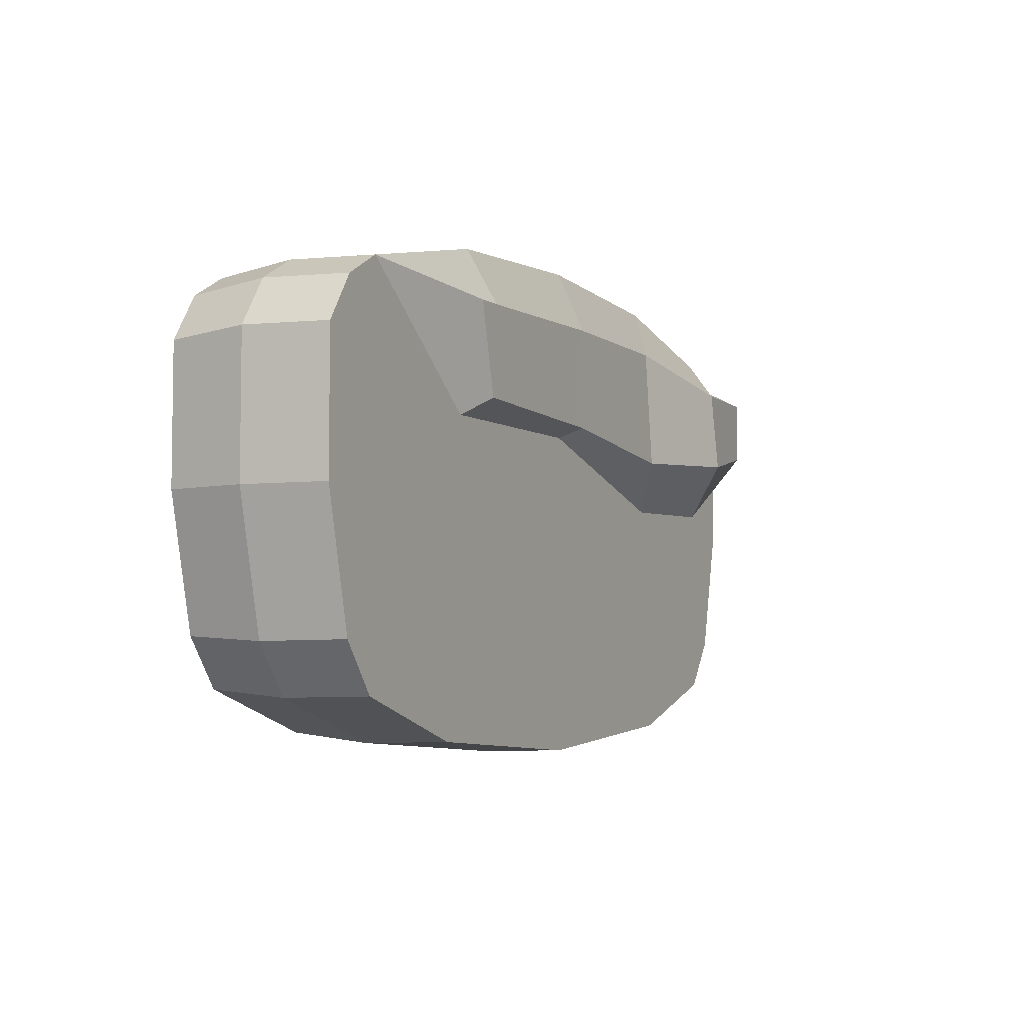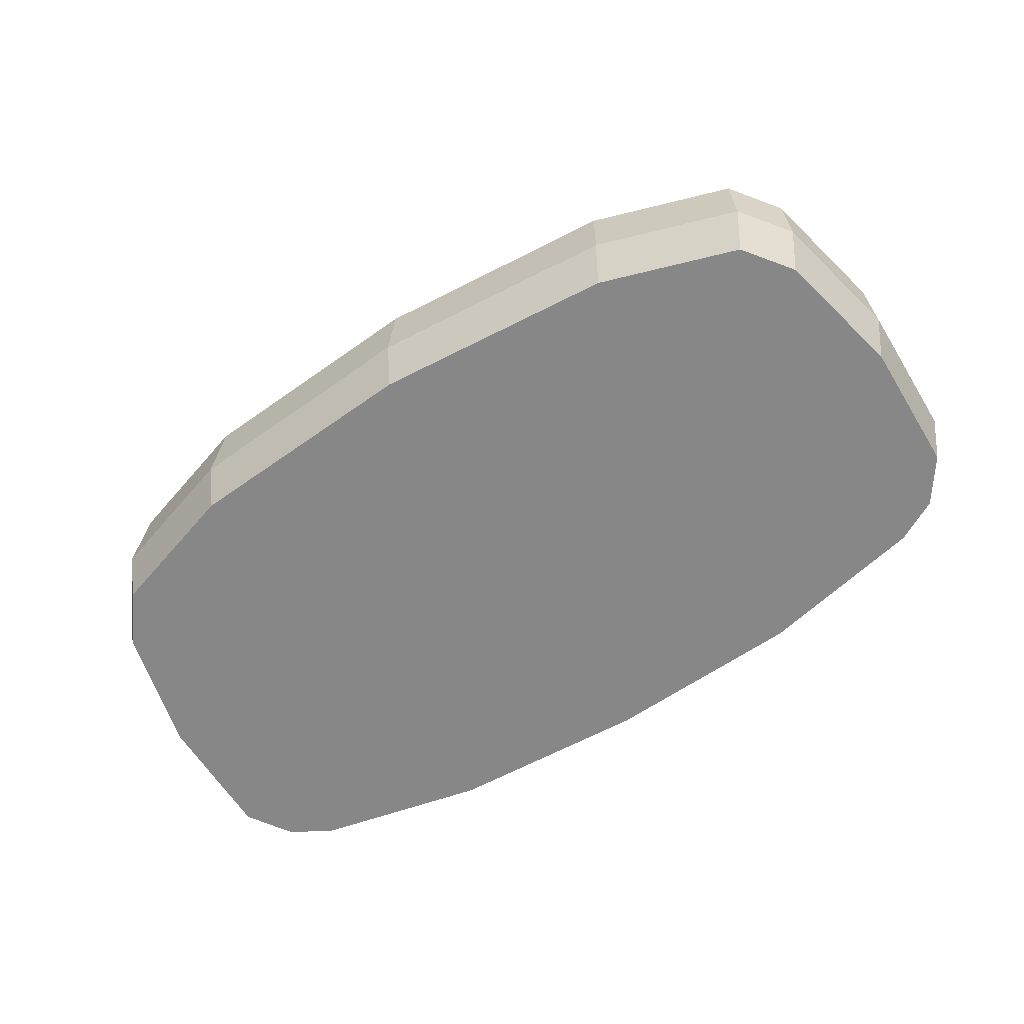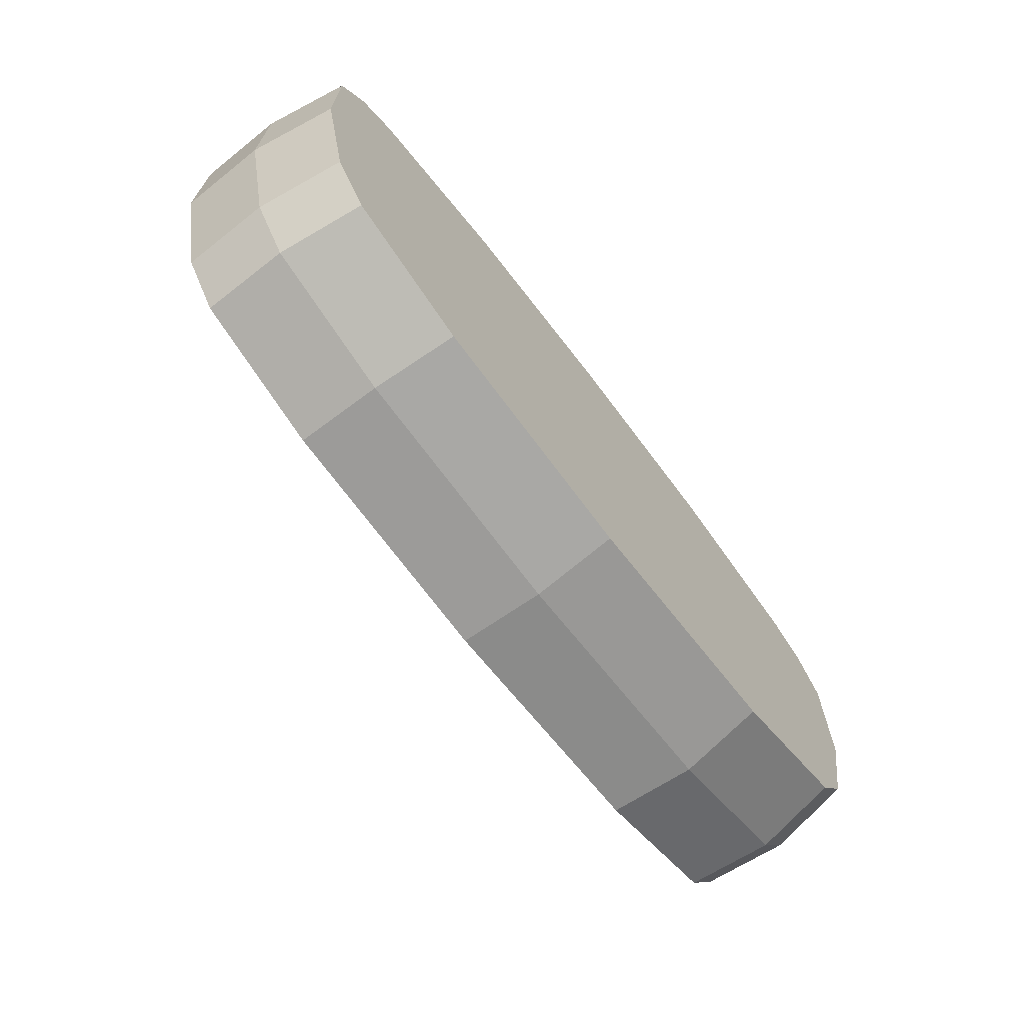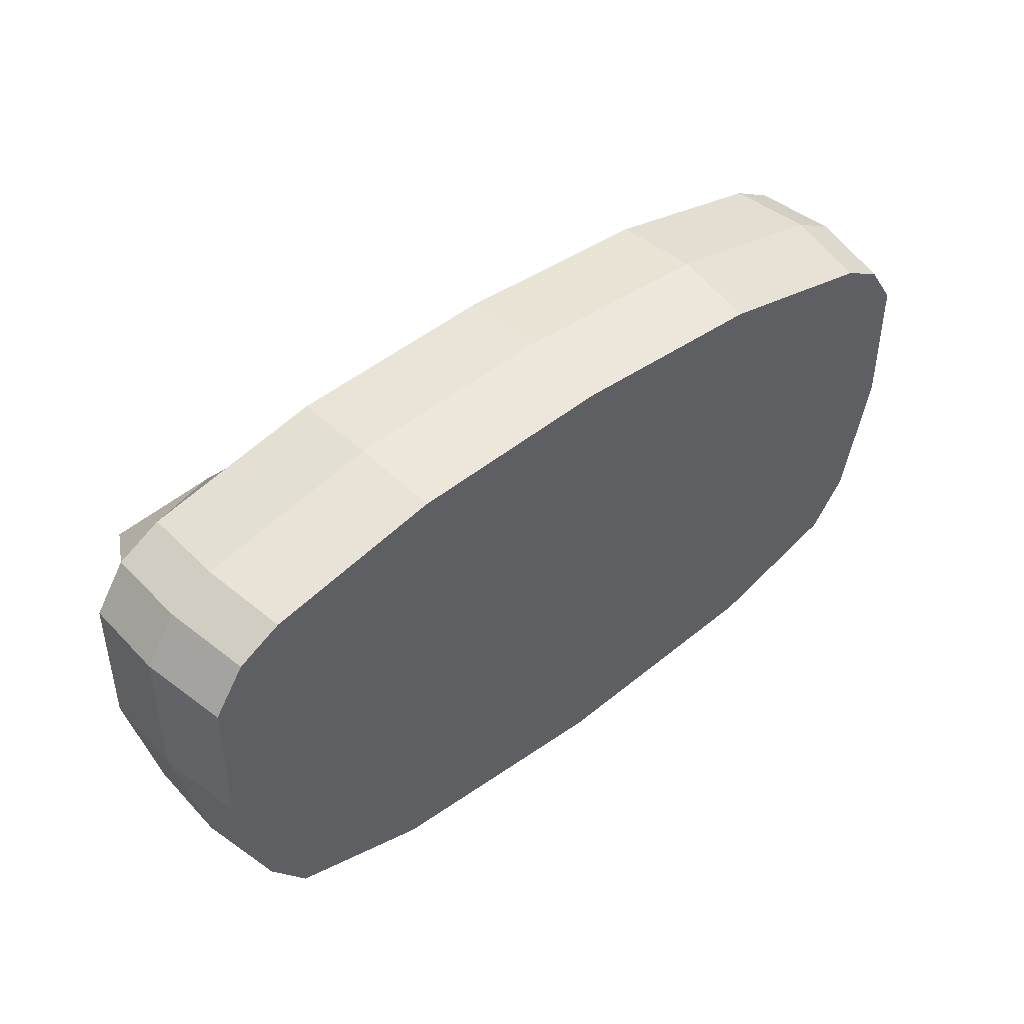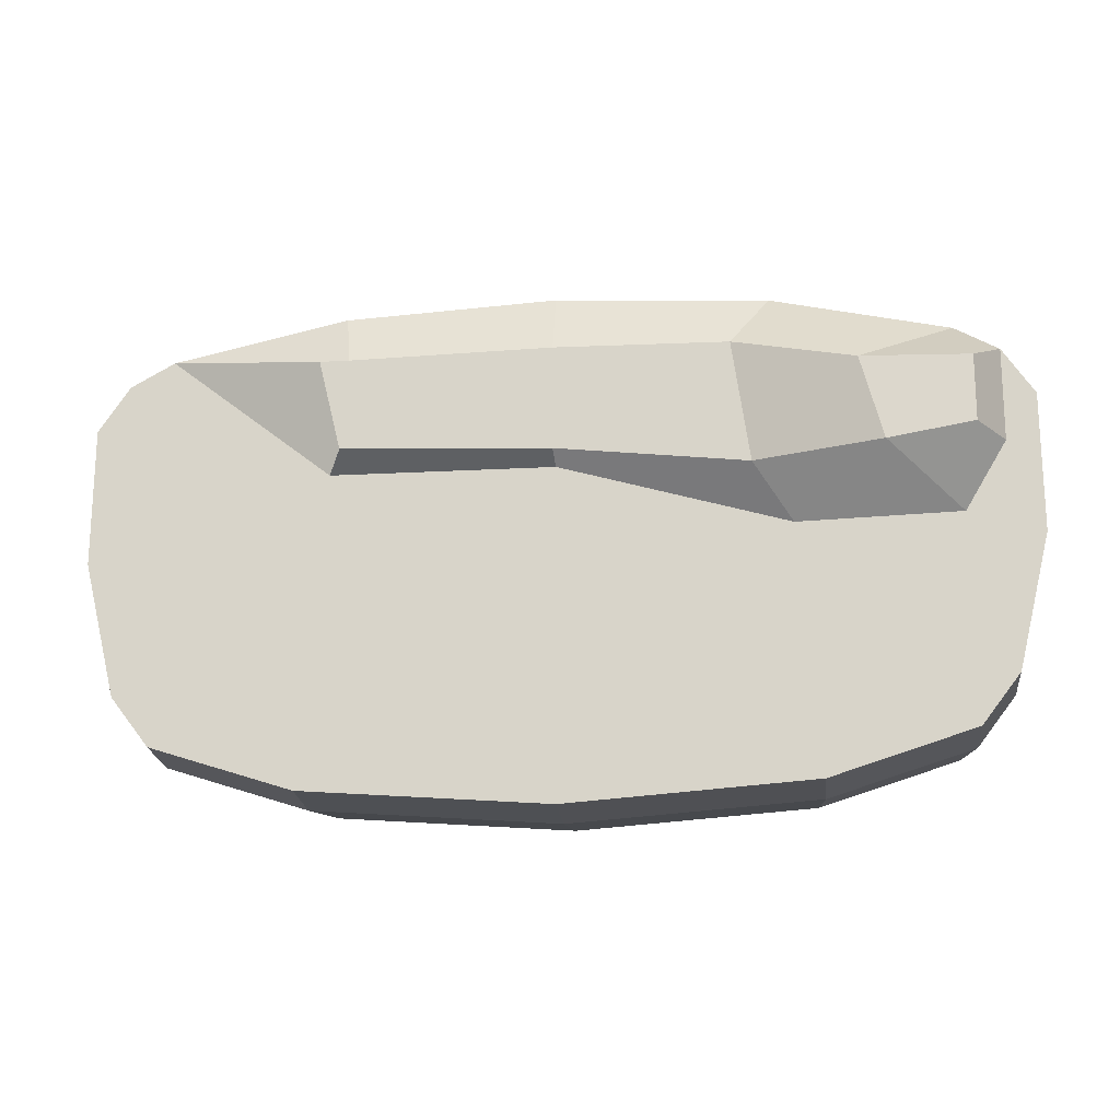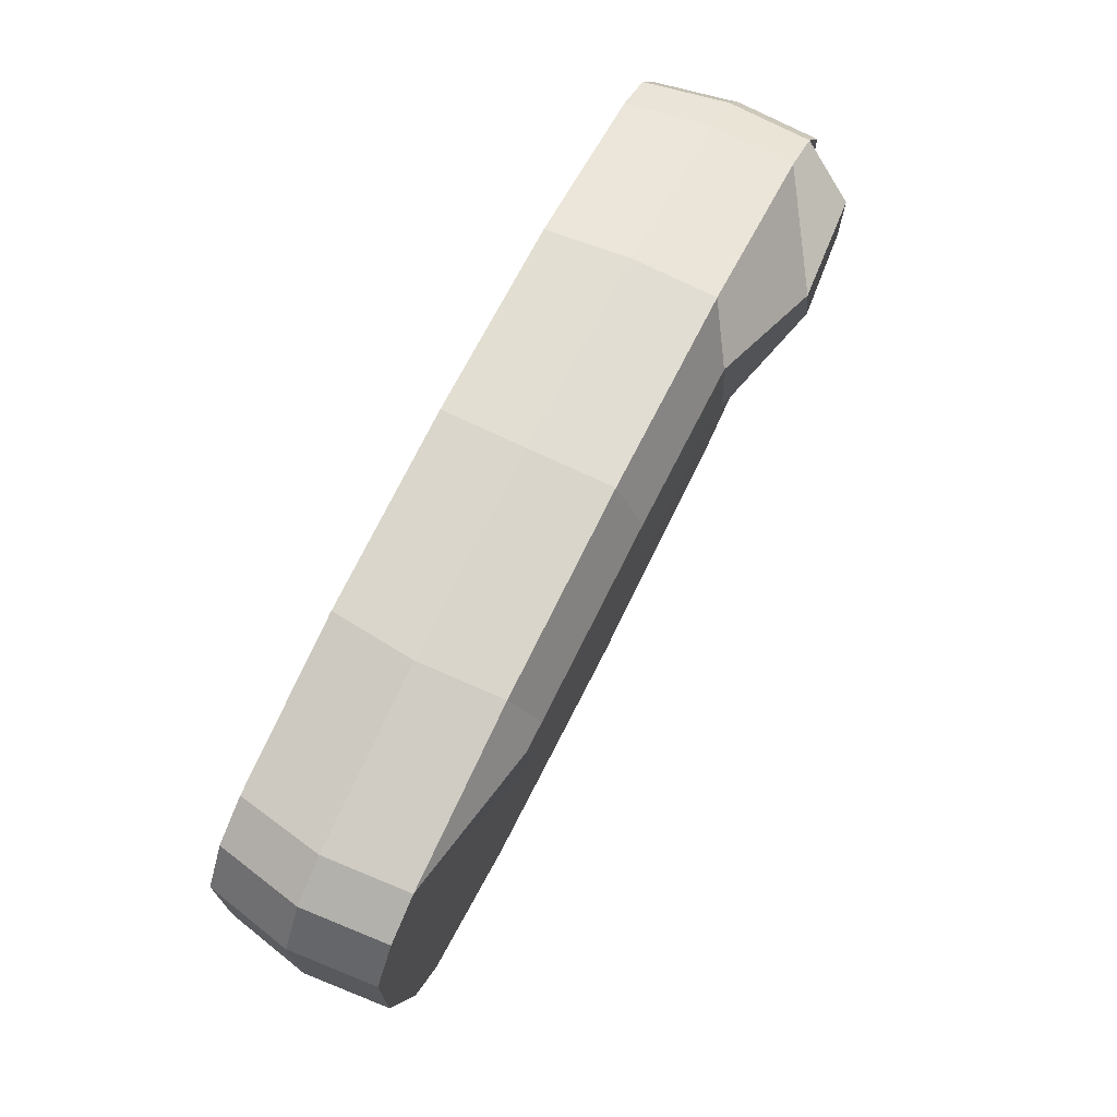
<metadata>
{"format":"obj","ext":"obj","renderer":"f3d","projection":"perspective","resolution":1024,"background":"white","views":[{"elev":-4.2,"azim":-63.5,"up":"+Y"},{"elev":-62.5,"azim":31.7,"up":"+Z"},{"elev":-68.0,"azim":127.1,"up":"+Y"},{"elev":45.1,"azim":138.6,"up":"+Y"},{"elev":-17.5,"azim":6.6,"up":"+Y"},{"elev":71.0,"azim":-63.6,"up":"+Y"}]}
</metadata>
<code>
g keyboard_col
v -0.2015 0.1868 0.08552
v -0.2084 0.09444 0.08552
v -0.231 0.1868 0.08552
v -0.002342 0.2561 -0.02888
v 1.952e-09 0.2472 -0.1153
v 0.2051 0.2364 -0.1152
v 0.2101 0.2448 -0.02886
v 0.377 0.1992 -0.1152
v 0.4198 0.1756 -0.1152
v 0.4325 0.1819 -0.02886
v 0.3881 0.2063 -0.02886
v 0.4652 -0.005639 -0.02885
v 0.4514 -0.005451 -0.1152
v 0.4198 -0.1367 -0.1152
v 0.4325 -0.1416 -0.02886
v 0.4198 -0.1367 -0.1152
v 0.3825 -0.1855 -0.1152
v 0.3938 -0.1921 -0.02887
v 0.4325 -0.1416 -0.02886
v 0.4645 0.1348 -0.02885
v 0.4507 0.1301 -0.1152
v 0.4514 -0.005451 -0.1152
v 0.4652 -0.005639 -0.02885
v 0.2101 0.2448 -0.02886
v 0.2051 0.2364 -0.1152
v 0.377 0.1992 -0.1152
v 0.3881 0.2063 -0.02886
v 0.4198 0.1756 -0.1152
v 0.4507 0.1301 -0.1152
v 0.4645 0.1348 -0.02885
v 0.4325 0.1819 -0.02886
v -0.4198 0.1756 -0.1152
v -0.377 0.1992 -0.1152
v -0.3928 0.2063 -0.02886
v -0.4372 0.1819 -0.02886
v -0.4699 -0.005639 -0.02885
v -0.4514 -0.005451 -0.1152
v -0.4507 0.1301 -0.1152
v -0.4692 0.1348 -0.02885
v -0.3825 -0.1855 -0.1152
v -0.4198 -0.1367 -0.1152
v -0.4372 -0.1416 -0.02886
v -0.3985 -0.1921 -0.02887
v -0.4372 -0.1416 -0.02886
v -0.4198 -0.1367 -0.1152
v -0.4514 -0.005451 -0.1152
v -0.4699 -0.005639 -0.02885
v -0.3928 0.2063 -0.02886
v -0.377 0.1992 -0.1152
v -0.2051 0.2364 -0.1152
v -0.2147 0.2448 -0.02886
v -0.4507 0.1301 -0.1152
v -0.4198 0.1756 -0.1152
v -0.4372 0.1819 -0.02886
v -0.4692 0.1348 -0.02885
v -0.2147 0.2448 -0.02886
v -0.2051 0.2364 -0.1152
v 1.952e-09 0.2472 -0.1153
v -0.002342 0.2561 -0.02888
v -0.2535 -0.238 -0.02888
v -0.2424 -0.2298 -0.1153
v -0.3825 -0.1855 -0.1152
v -0.3985 -0.1921 -0.02887
v 0.2488 -0.238 -0.02888
v 0.2424 -0.2298 -0.1153
v 7.964e-09 -0.2476 -0.1153
v -0.002342 -0.2565 -0.02888
v 0.3938 -0.1921 -0.02887
v 0.3825 -0.1855 -0.1152
v 0.2424 -0.2298 -0.1153
v 0.2488 -0.238 -0.02888
v -0.002342 -0.2565 -0.02888
v 7.964e-09 -0.2476 -0.1153
v -0.2424 -0.2298 -0.1153
v -0.2535 -0.238 -0.02888
v 0.2103 0.2424 0.05751
v 0.2101 0.2448 -0.02886
v 0.3881 0.2063 -0.02886
v 0.3866 0.2042 0.05751
v 0.4325 0.1819 -0.02886
v 0.4305 0.1801 0.0575
v 0.3866 0.2042 0.05751
v 0.3881 0.2063 -0.02886
v 0.4645 0.1348 -0.02885
v 0.4622 0.1334 0.05751
v 0.4305 0.1801 0.0575
v 0.4325 0.1819 -0.02886
v 0.4622 0.1334 0.05751
v 0.4645 0.1348 -0.02885
v 0.4652 -0.005639 -0.02885
v 0.4629 -0.005584 0.05751
v 0.4629 -0.005584 0.05751
v 0.4652 -0.005639 -0.02885
v 0.4325 -0.1416 -0.02886
v 0.4305 -0.1402 0.05751
v 0.3938 -0.1921 -0.02887
v 0.3922 -0.1902 0.0575
v 0.4305 -0.1402 0.05751
v 0.4325 -0.1416 -0.02886
v 0.3922 -0.1902 0.0575
v 0.3938 -0.1921 -0.02887
v 0.2488 -0.238 -0.02888
v 0.2486 -0.2357 0.0575
v 0.2486 -0.2357 0.0575
v 0.2488 -0.238 -0.02888
v -0.002342 -0.2565 -0.02888
v 5.08e-09 -0.2539 0.0575
v 5.08e-09 -0.2539 0.0575
v -0.002342 -0.2565 -0.02888
v -0.2535 -0.238 -0.02888
v -0.2486 -0.2357 0.0575
v -0.2486 -0.2357 0.0575
v -0.2535 -0.238 -0.02888
v -0.3985 -0.1921 -0.02887
v -0.3922 -0.1902 0.0575
v -0.4372 -0.1416 -0.02886
v -0.4305 -0.1402 0.05751
v -0.3922 -0.1902 0.0575
v -0.3985 -0.1921 -0.02887
v -0.4305 -0.1402 0.05751
v -0.4372 -0.1416 -0.02886
v -0.4699 -0.005639 -0.02885
v -0.4629 -0.005584 0.05751
v -0.4629 -0.005584 0.05751
v -0.4699 -0.005639 -0.02885
v -0.4692 0.1348 -0.02885
v -0.4622 0.1334 0.05751
v -0.4372 0.1819 -0.02886
v -0.4305 0.1801 0.0575
v -0.4622 0.1334 0.05751
v -0.4692 0.1348 -0.02885
v -0.3928 0.2063 -0.02886
v -0.3866 0.2042 0.05751
v -0.4305 0.1801 0.0575
v -0.4372 0.1819 -0.02886
v -0.3866 0.2042 0.05751
v -0.3928 0.2063 -0.02886
v -0.2147 0.2448 -0.02886
v -0.2103 0.2424 0.05751
v -0.2103 0.2424 0.05751
v -0.2147 0.2448 -0.02886
v -0.002342 0.2561 -0.02888
v -1.469e-09 0.2535 0.0575
v -1.469e-09 0.2535 0.0575
v -0.002342 0.2561 -0.02888
v 0.2101 0.2448 -0.02886
v 0.2103 0.2424 0.05751
v -0.4198 0.1756 -0.1152
v -0.4198 -0.1367 -0.1152
v -0.3825 -0.1855 -0.1152
v -0.377 0.1992 -0.1152
v -0.377 0.1992 -0.1152
v -0.3825 -0.1855 -0.1152
v -0.2424 -0.2298 -0.1153
v -0.2051 0.2364 -0.1152
v -0.2424 -0.2298 -0.1153
v 7.964e-09 -0.2476 -0.1153
v 1.952e-09 0.2472 -0.1153
v 1.952e-09 0.2472 -0.1153
v 0.2424 -0.2298 -0.1153
v 0.2051 0.2364 -0.1152
v 0.2051 0.2364 -0.1152
v 0.3825 -0.1855 -0.1152
v 0.377 0.1992 -0.1152
v 0.3825 -0.1855 -0.1152
v 0.4198 -0.1367 -0.1152
v 0.4198 0.1756 -0.1152
v -0.4507 0.1301 -0.1152
v -0.4514 -0.005451 -0.1152
v -0.4198 -0.1367 -0.1152
v -0.4198 0.1756 -0.1152
v 0.4507 0.1301 -0.1152
v 0.4198 0.1756 -0.1152
v 0.4198 -0.1367 -0.1152
v 0.4514 -0.005451 -0.1152
v 0.4305 0.08676 0.0575
v 0.4305 -0.1402 0.05751
v 0.3922 -0.1902 0.0575
v 0.3891 0.01709 0.0575
v 0.3891 0.01709 0.0575
v 0.3922 -0.1902 0.0575
v 0.2486 -0.2357 0.0575
v 0.228 0.01243 0.0575
v 0.228 0.01243 0.0575
v 0.2486 -0.2357 0.0575
v 5.08e-09 -0.2539 0.0575
v 8.049e-10 0.07733 0.0575
v 8.049e-10 0.07733 0.0575
v 5.08e-09 -0.2539 0.0575
v -0.2486 -0.2357 0.0575
v -0.2235 0.07759 0.0575
v -0.2235 0.07759 0.0575
v -0.2486 -0.2357 0.0575
v -0.3922 -0.1902 0.0575
v -0.3866 0.2042 0.05751
v -0.4305 0.1801 0.0575
v -0.3866 0.2042 0.05751
v -0.4305 -0.1402 0.05751
v -0.4629 -0.005584 0.05751
v -0.4622 0.1334 0.05751
v 0.4629 -0.005584 0.05751
v 0.4305 -0.1402 0.05751
v 0.4305 0.08676 0.0575
v 0.4622 0.1334 0.05751
v 0.4305 0.1801 0.0575
v 0.3998 0.1531 0.1134
v 0.3998 0.08676 0.1134
v 0.315 0.07034 0.1199
v 0.2926 0.1531 0.1208
v 0.2926 0.1531 0.1208
v 0.315 0.07034 0.1199
v 0.19 0.06544 0.08608
v 0.1723 0.1881 0.08657
v 0.1723 0.1881 0.08657
v 0.19 0.06544 0.08608
v 8.049e-10 0.08643 0.08552
v -1.469e-09 0.1909 0.08552
v -1.469e-09 0.1909 0.08552
v 8.049e-10 0.08643 0.08552
v -0.2084 0.09444 0.08552
v -0.2015 0.1868 0.08552
v 0.4305 0.1801 0.0575
v 0.3998 0.1531 0.1134
v 0.2926 0.1531 0.1208
v 0.3866 0.2042 0.05751
v 0.3891 0.01709 0.0575
v 0.315 0.07034 0.1199
v 0.3998 0.08676 0.1134
v 0.4305 0.08676 0.0575
v 0.4305 0.08676 0.0575
v 0.3998 0.08676 0.1134
v 0.3998 0.1531 0.1134
v 0.4305 0.1801 0.0575
v 0.3866 0.2042 0.05751
v 0.2926 0.1531 0.1208
v 0.1723 0.1881 0.08657
v 0.2103 0.2424 0.05751
v 0.228 0.01243 0.0575
v 0.19 0.06544 0.08608
v 0.315 0.07034 0.1199
v 0.3891 0.01709 0.0575
v 0.2103 0.2424 0.05751
v 0.1723 0.1881 0.08657
v -1.469e-09 0.1909 0.08552
v -1.469e-09 0.2535 0.0575
v 8.049e-10 0.07733 0.0575
v 8.049e-10 0.08643 0.08552
v 0.19 0.06544 0.08608
v 0.228 0.01243 0.0575
v -1.469e-09 0.2535 0.0575
v -1.469e-09 0.1909 0.08552
v -0.2015 0.1868 0.08552
v -0.2103 0.2424 0.05751
v -0.2235 0.07759 0.0575
v -0.2084 0.09444 0.08552
v 8.049e-10 0.08643 0.08552
v 8.049e-10 0.07733 0.0575
v -0.2103 0.2424 0.05751
v -0.2015 0.1868 0.08552
v -0.231 0.1868 0.08552
v -0.3866 0.2042 0.05751
v -0.3866 0.2042 0.05751
v -0.231 0.1868 0.08552
v -0.2084 0.09444 0.08552
v -0.2235 0.07759 0.0575
g keyboard_col_0
f 3 2 1
f 6 5 4
f 7 6 4
f 10 9 8
f 11 10 8
f 14 13 12
f 15 14 12
f 18 17 16
f 19 18 16
f 22 21 20
f 23 22 20
f 26 25 24
f 27 26 24
f 30 29 28
f 31 30 28
f 34 33 32
f 35 34 32
f 38 37 36
f 39 38 36
f 42 41 40
f 43 42 40
f 46 45 44
f 47 46 44
f 50 49 48
f 51 50 48
f 54 53 52
f 55 54 52
f 58 57 56
f 59 58 56
f 62 61 60
f 63 62 60
f 66 65 64
f 67 66 64
f 70 69 68
f 71 70 68
f 74 73 72
f 75 74 72
f 78 77 76
f 79 78 76
f 82 81 80
f 83 82 80
f 86 85 84
f 87 86 84
f 90 89 88
f 91 90 88
f 94 93 92
f 95 94 92
f 98 97 96
f 99 98 96
f 102 101 100
f 103 102 100
f 106 105 104
f 107 106 104
f 110 109 108
f 111 110 108
f 114 113 112
f 115 114 112
f 118 117 116
f 119 118 116
f 122 121 120
f 123 122 120
f 126 125 124
f 127 126 124
f 130 129 128
f 131 130 128
f 134 133 132
f 135 134 132
f 138 137 136
f 139 138 136
f 142 141 140
f 143 142 140
f 146 145 144
f 147 146 144
f 150 149 148
f 151 150 148
f 154 153 152
f 155 154 152
f 157 156 155
f 158 157 155
f 160 157 159
f 161 160 159
f 163 160 162
f 164 163 162
f 166 165 164
f 167 166 164
f 170 169 168
f 171 170 168
f 174 173 172
f 175 174 172
f 178 177 176
f 179 178 176
f 182 181 180
f 183 182 180
f 186 185 184
f 187 186 184
f 190 189 188
f 191 190 188
f 194 193 192
f 195 194 192
f 194 197 196
f 198 194 196
f 199 198 196
f 200 199 196
f 203 202 201
f 204 203 201
f 204 205 203
f 208 207 206
f 209 208 206
f 212 211 210
f 213 212 210
f 216 215 214
f 217 216 214
f 220 219 218
f 221 220 218
f 224 223 222
f 225 224 222
f 228 227 226
f 229 228 226
f 232 231 230
f 233 232 230
f 236 235 234
f 237 236 234
f 240 239 238
f 241 240 238
f 244 243 242
f 245 244 242
f 248 247 246
f 249 248 246
f 252 251 250
f 253 252 250
f 256 255 254
f 257 256 254
f 260 259 258
f 261 260 258
f 264 263 262
f 265 264 262

</code>
